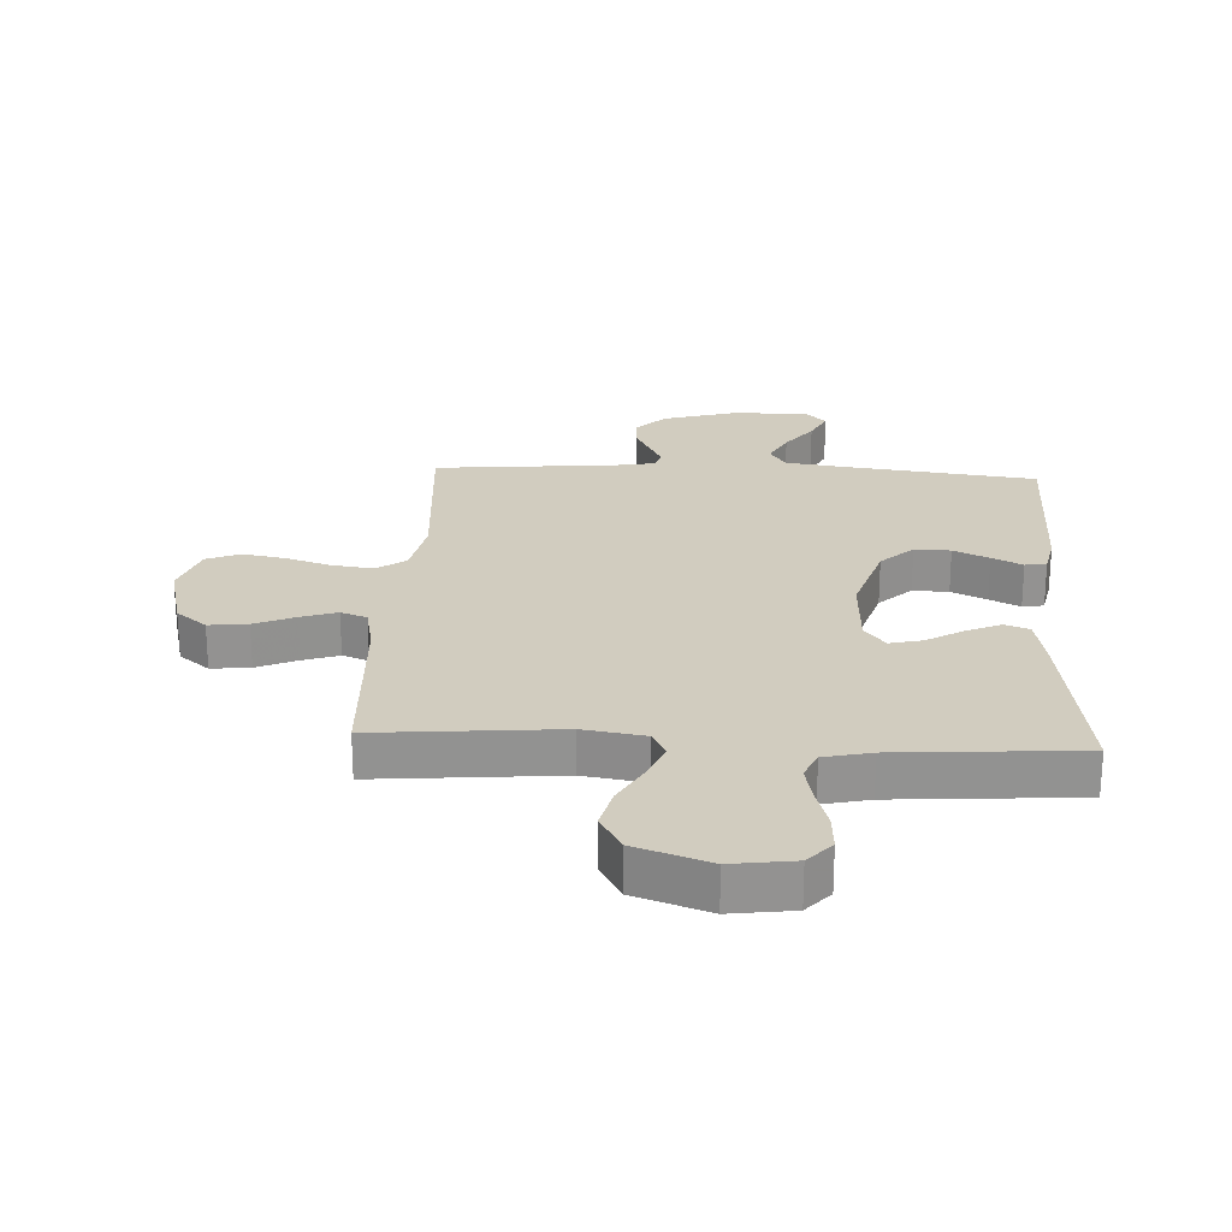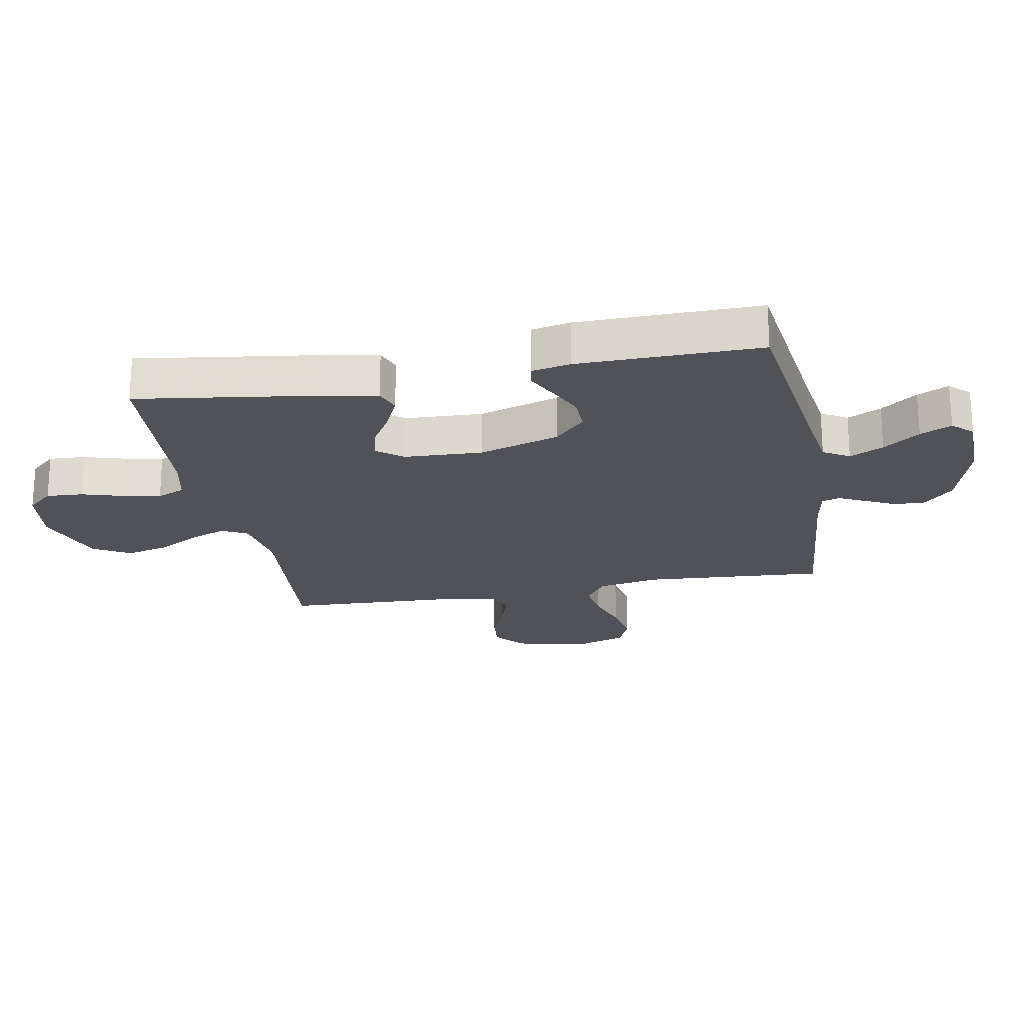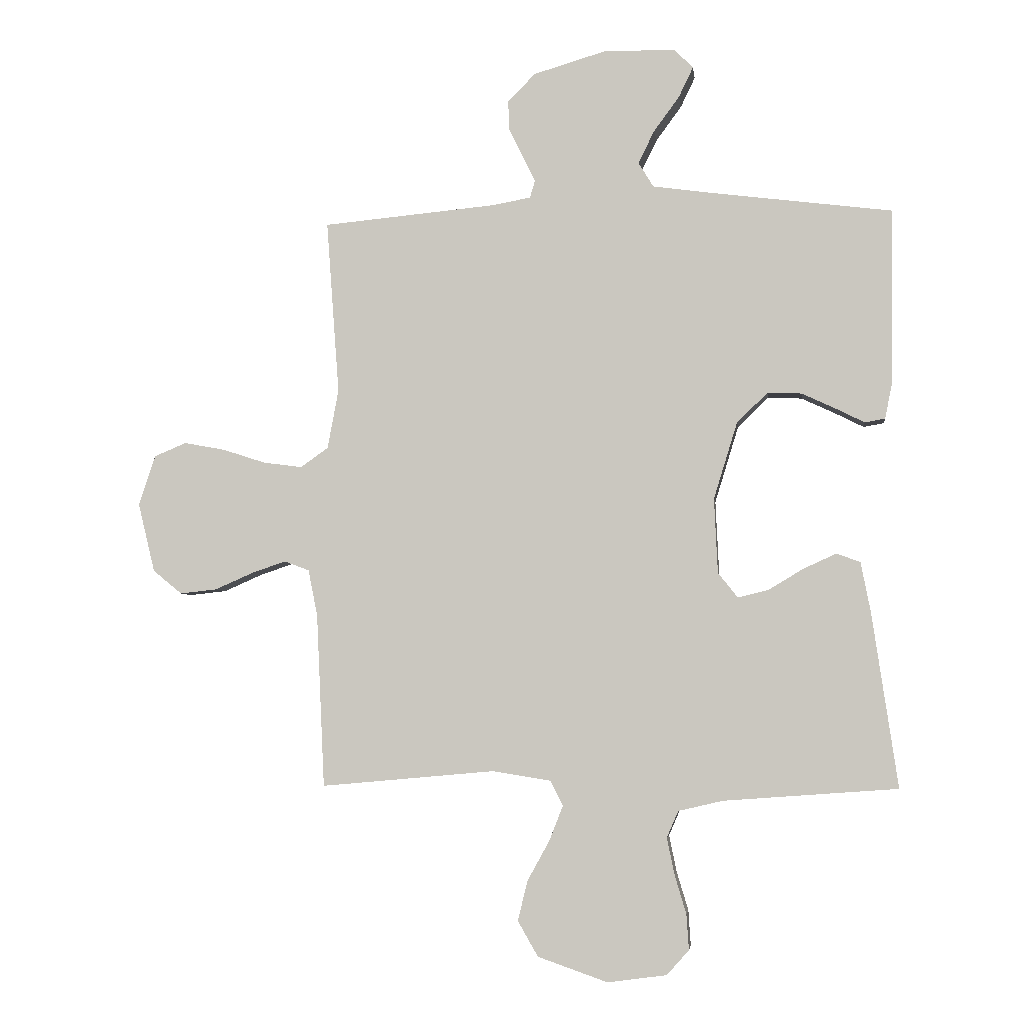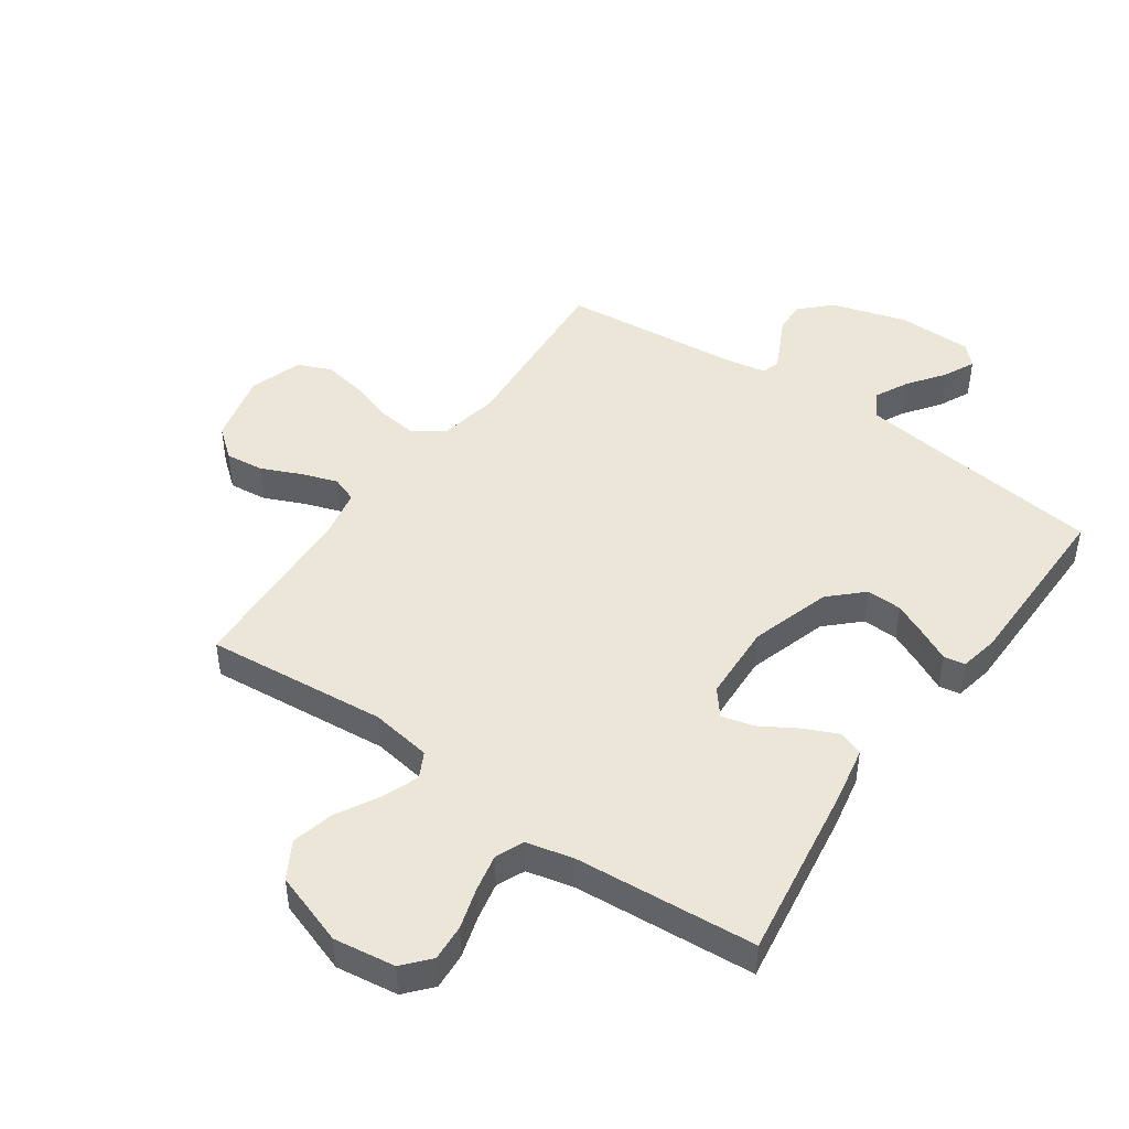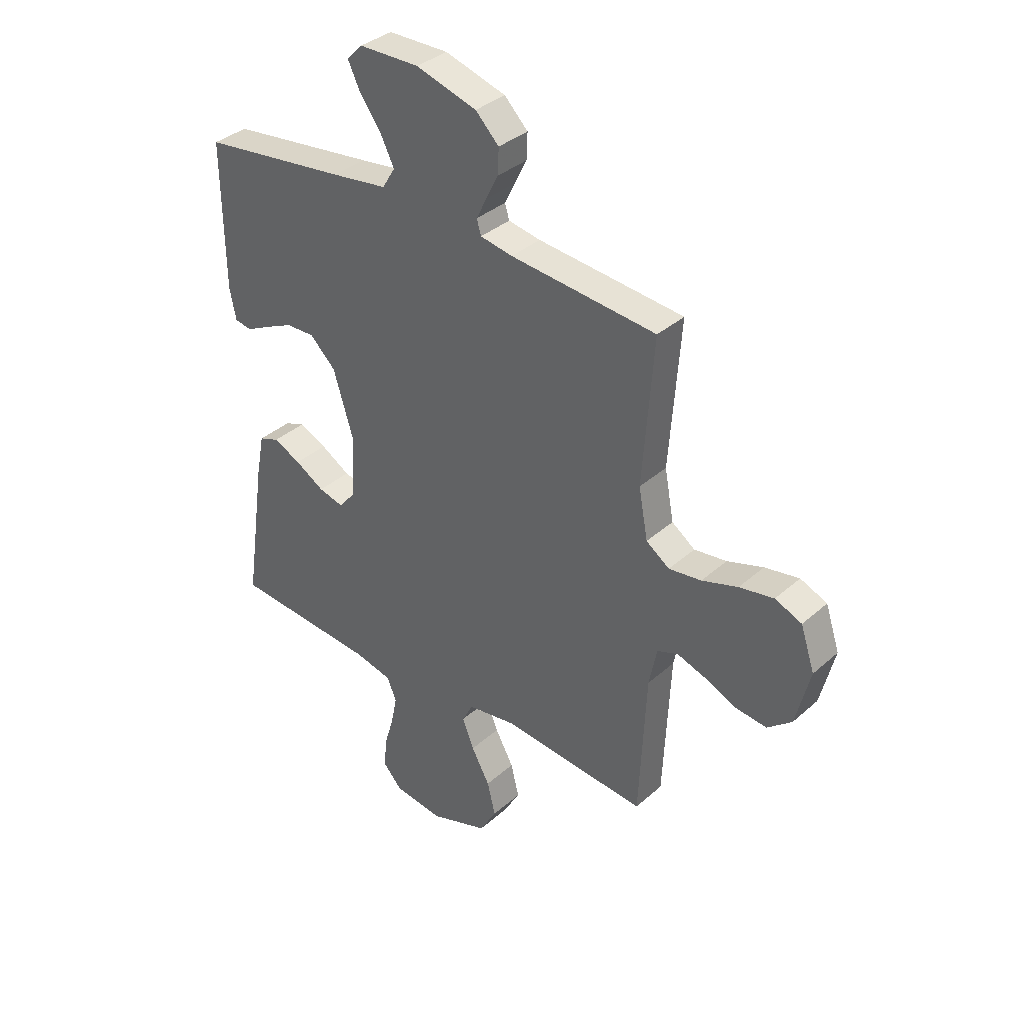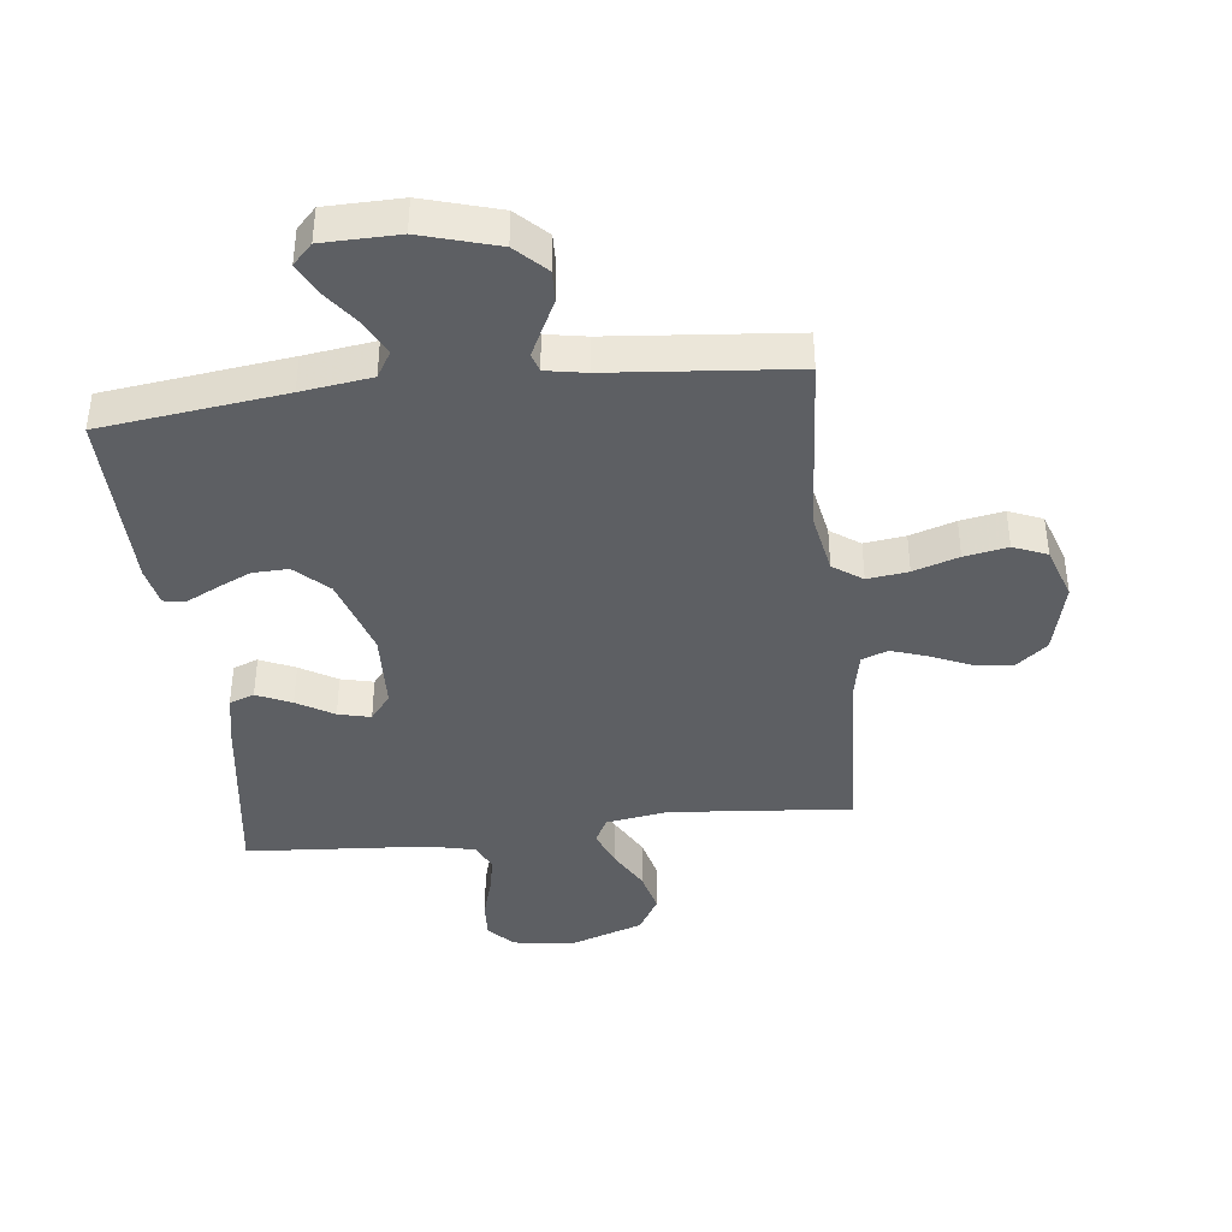
<metadata>
{"format":"obj","ext":"obj","renderer":"f3d","projection":"perspective","resolution":1024,"background":"white","views":[{"elev":23.9,"azim":-177.0,"up":"+Y"},{"elev":-21.6,"azim":-79.3,"up":"+Y"},{"elev":-4.4,"azim":-172.9,"up":"+Z"},{"elev":46.1,"azim":-145.1,"up":"+Y"},{"elev":35.9,"azim":41.0,"up":"+Z"},{"elev":-40.3,"azim":6.7,"up":"+Y"}]}
</metadata>
<code>
v -0.5 0.07 0.5
v -0.2 0.07 0.538
v -0.085 0.07 0.554
v -0.059 0.07 0.597
v -0.087 0.07 0.653
v -0.131 0.07 0.713
v -0.156 0.07 0.765
v -0.124 0.07 0.798
v 0 0.07 0.8
v 0.125 0.07 0.763
v 0.173 0.07 0.715
v 0.171 0.07 0.663
v 0.146 0.07 0.613
v 0.125 0.07 0.57
v 0.134 0.07 0.54
v 0.2 0.07 0.528
v 0.5 0.07 0.5
v 0.478 0.07 0.2
v 0.497 0.07 0.098
v 0.545 0.07 0.064
v 0.612 0.07 0.073
v 0.686 0.07 0.097
v 0.757 0.07 0.11
v 0.812 0.07 0.087
v 0.841 0.07 0
v 0.812 0.07 -0.119
v 0.762 0.07 -0.16
v 0.698 0.07 -0.153
v 0.632 0.07 -0.124
v 0.573 0.07 -0.104
v 0.53 0.07 -0.12
v 0.514 0.07 -0.2
v 0.5 0.07 -0.5
v 0.2 0.07 -0.473
v 0.099 0.07 -0.489
v 0.077 0.07 -0.532
v 0.101 0.07 -0.593
v 0.139 0.07 -0.662
v 0.156 0.07 -0.731
v 0.121 0.07 -0.792
v 0 0.07 -0.834
v -0.102 0.07 -0.82
v -0.14 0.07 -0.777
v -0.136 0.07 -0.716
v -0.116 0.07 -0.649
v -0.103 0.07 -0.586
v -0.123 0.07 -0.54
v -0.2 0.07 -0.522
v -0.5 0.07 -0.5
v -0.456 0.07 -0.2
v -0.439 0.07 -0.112
v -0.398 0.07 -0.097
v -0.341 0.07 -0.123
v -0.281 0.07 -0.159
v -0.228 0.07 -0.172
v -0.194 0.07 -0.129
v -0.188 0.07 0
v -0.229 0.07 0.133
v -0.282 0.07 0.184
v -0.341 0.07 0.182
v -0.399 0.07 0.155
v -0.449 0.07 0.13
v -0.484 0.07 0.136
v -0.497 0.07 0.2
v -0.5 0 0.5
v -0.2 0 0.538
v -0.085 0 0.554
v -0.059 0 0.597
v -0.087 0 0.653
v -0.131 0 0.713
v -0.156 0 0.765
v -0.124 0 0.798
v 0 0 0.8
v 0.125 0 0.763
v 0.173 0 0.715
v 0.171 0 0.663
v 0.146 0 0.613
v 0.125 0 0.57
v 0.134 0 0.54
v 0.2 0 0.528
v 0.5 0 0.5
v 0.478 0 0.2
v 0.497 0 0.098
v 0.545 0 0.064
v 0.612 0 0.073
v 0.686 0 0.097
v 0.757 0 0.11
v 0.812 0 0.087
v 0.841 0 0
v 0.812 0 -0.119
v 0.762 0 -0.16
v 0.698 0 -0.153
v 0.632 0 -0.124
v 0.573 0 -0.104
v 0.53 0 -0.12
v 0.514 0 -0.2
v 0.5 0 -0.5
v 0.2 0 -0.473
v 0.099 0 -0.489
v 0.077 0 -0.532
v 0.101 0 -0.593
v 0.139 0 -0.662
v 0.156 0 -0.731
v 0.121 0 -0.792
v 0 0 -0.834
v -0.102 0 -0.82
v -0.14 0 -0.777
v -0.136 0 -0.716
v -0.116 0 -0.649
v -0.103 0 -0.586
v -0.123 0 -0.54
v -0.2 0 -0.522
v -0.5 0 -0.5
v -0.456 0 -0.2
v -0.439 0 -0.112
v -0.398 0 -0.097
v -0.341 0 -0.123
v -0.281 0 -0.159
v -0.228 0 -0.172
v -0.194 0 -0.129
v -0.188 0 0
v -0.229 0 0.133
v -0.282 0 0.184
v -0.341 0 0.182
v -0.399 0 0.155
v -0.449 0 0.13
v -0.484 0 0.136
v -0.497 0 0.2
f 64 1 2
f 63 64 2
f 62 63 2
f 61 62 2
f 60 61 2 3
f 59 60 3
f 58 59 3 4
f 57 58 4
f 56 57 4
f 52 53 54
f 51 52 54
f 50 51 54
f 49 50 54
f 48 49 54
f 47 48 54 55
f 46 47 55 56
f 43 44 45
f 42 43 45
f 41 42 45
f 40 41 45
f 39 40 45
f 38 39 45
f 37 38 45
f 36 37 45 46
f 46 56 4
f 36 46 4
f 35 36 4
f 32 33 34
f 34 35 4
f 32 34 4
f 31 32 4
f 27 28 29
f 26 27 29
f 25 26 29
f 24 25 29
f 23 24 29
f 22 23 29
f 21 22 29
f 20 21 29 30
f 19 20 30 31
f 16 17 18
f 18 19 31
f 16 18 31
f 15 16 31
f 11 12 13
f 10 11 13
f 9 10 13
f 8 9 13
f 7 8 13
f 6 7 13
f 5 6 13
f 5 13 14
f 15 31 4 5
f 5 14 15
f 66 65 128
f 66 128 127
f 66 127 126
f 66 126 125
f 67 66 125 124
f 67 124 123
f 68 67 123 122
f 68 122 121
f 68 121 120
f 118 117 116
f 118 116 115
f 118 115 114
f 118 114 113
f 118 113 112
f 119 118 112 111
f 120 119 111 110
f 109 108 107
f 109 107 106
f 109 106 105
f 109 105 104
f 109 104 103
f 109 103 102
f 109 102 101
f 110 109 101 100
f 68 120 110
f 68 110 100
f 68 100 99
f 98 97 96
f 68 99 98
f 68 98 96
f 68 96 95
f 93 92 91
f 93 91 90
f 93 90 89
f 93 89 88
f 93 88 87
f 93 87 86
f 93 86 85
f 94 93 85 84
f 95 94 84 83
f 82 81 80
f 95 83 82
f 95 82 80
f 95 80 79
f 77 76 75
f 77 75 74
f 77 74 73
f 77 73 72
f 77 72 71
f 77 71 70
f 77 70 69
f 78 77 69
f 69 68 95 79
f 79 78 69
f 1 65 66 2
f 2 66 67 3
f 3 67 68 4
f 4 68 69 5
f 5 69 70 6
f 6 70 71 7
f 7 71 72 8
f 8 72 73 9
f 9 73 74 10
f 10 74 75 11
f 11 75 76 12
f 12 76 77 13
f 13 77 78 14
f 14 78 79 15
f 15 79 80 16
f 16 80 81 17
f 17 81 82 18
f 18 82 83 19
f 19 83 84 20
f 20 84 85 21
f 21 85 86 22
f 22 86 87 23
f 23 87 88 24
f 24 88 89 25
f 25 89 90 26
f 26 90 91 27
f 27 91 92 28
f 28 92 93 29
f 29 93 94 30
f 30 94 95 31
f 31 95 96 32
f 32 96 97 33
f 33 97 98 34
f 34 98 99 35
f 35 99 100 36
f 36 100 101 37
f 37 101 102 38
f 38 102 103 39
f 39 103 104 40
f 40 104 105 41
f 41 105 106 42
f 42 106 107 43
f 43 107 108 44
f 44 108 109 45
f 45 109 110 46
f 46 110 111 47
f 47 111 112 48
f 48 112 113 49
f 49 113 114 50
f 50 114 115 51
f 51 115 116 52
f 52 116 117 53
f 53 117 118 54
f 54 118 119 55
f 55 119 120 56
f 56 120 121 57
f 57 121 122 58
f 58 122 123 59
f 59 123 124 60
f 60 124 125 61
f 61 125 126 62
f 62 126 127 63
f 63 127 128 64
f 64 128 65 1

</code>
